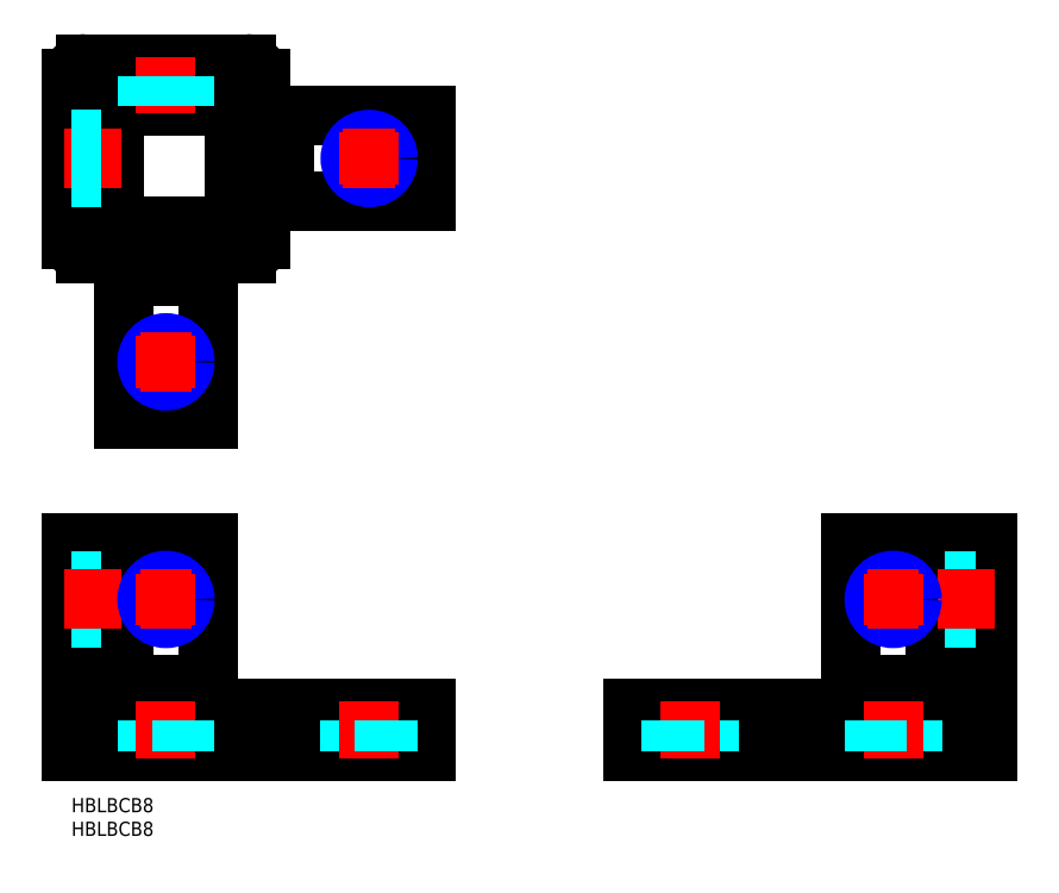
<metadata>
{"format":"dxf","ext":"dxf","renderer":"ezdxf+matplotlib","layout":"modelspace","background":"white","min_lineweight":24,"dpi":150}
</metadata>
<code>
0
SECTION
2
ENTITIES
0
INSERT
8
MSM_CONTINUOUS
2
*U1
10
0
20
0
30
0
0
INSERT
8
MSM_CONTINUOUS
2
*U2
10
0
20
0
30
0
0
LINE
8
MSM_CONTINUOUS
10
29
20
24
30
0
11
24.9
21
24
31
0
0
LINE
8
MSM_CONTINUOUS
10
15.1
20
24
30
0
11
15.1
21
19
31
0
0
LINE
8
MSM_CONTINUOUS
10
29
20
54
30
0
11
11
21
54
31
0
0
LINE
8
MSM_CONTINUOUS
10
29
20
54
30
0
11
29
21
24
31
0
0
LINE
8
MSM_CONTINUOUS
10
15.1
20
24
30
0
11
11
21
24
31
0
0
LINE
8
MSM_CONTINUOUS
10
11
20
54
30
0
11
11
21
24
31
0
0
LINE
8
MSM_CONTINUOUS
10
24.9
20
24
30
0
11
24.9
21
19
31
0
0
LINE
8
MSM_CONTINUOUS
10
75
20
10
30
0
11
75
21
19
31
0
0
LINE
8
MSM_CONTINUOUS
10
9.95e-14
20
54
30
0
11
9.95e-14
21
10
31
0
0
LINE
8
MSM_CONTINUOUS
10
9
20
54
30
0
11
9
21
19
31
0
0
LINE
8
MSM_CONTINUOUS
10
9.95e-14
20
54
30
0
11
9
21
54
31
0
0
LINE
8
MSM_CONTINUOUS
10
5.5
20
24
30
0
11
9
21
24
31
0
0
LINE
8
MSM_CONTINUOUS
10
5.5
20
54
30
0
11
5.5
21
24
31
0
0
LINE
8
MSM_CONTINUOUS
10
45
20
19
30
0
11
45
21
15.5
31
0
0
LINE
8
MSM_CONTINUOUS
10
45
20
15.5
30
0
11
75
21
15.5
31
0
0
LINE
8
MSM_CONTINUOUS
10
40
20
19
30
0
11
40
21
10
31
0
0
LINE
8
MSM_CONTINUOUS
10
24.9
20
15.5
30
0
11
24.9
21
10
31
0
0
LINE
8
MSM_CONTINUOUS
10
9.95e-14
20
19
30
0
11
75
21
19
31
0
0
LINE
8
MSM_CONTINUOUS
10
11
20
15.5
30
0
11
11
21
19
31
0
0
LINE
8
MSM_CONTINUOUS
10
11
20
15.5
30
0
11
15.1
21
15.5
31
0
0
LINE
8
MSM_CONTINUOUS
10
15.1
20
15.5
30
0
11
15.1
21
10
31
0
0
LINE
8
MSM_CONTINUOUS
10
9.95e-14
20
10
30
0
11
75
21
10
31
0
0
LINE
8
MSM_CONTINUOUS
10
29
20
15.5
30
0
11
24.9
21
15.5
31
0
0
LINE
8
MSM_CONTINUOUS
10
29
20
15.5
30
0
11
29
21
19
31
0
0
LINE
8
MSM_DASHED
10
59
20
10
30
0
11
59
21
19
31
0
0
LINE
8
MSM_DASHED
10
59.68
20
10
30
0
11
59.68
21
19
31
0
0
LINE
8
MSM_CENTER
10
63
20
8.5
30
0
11
63
21
20.5
31
0
0
LINE
8
MSM_DASHED
10
66.32
20
10
30
0
11
66.32
21
19
31
0
0
LINE
8
MSM_DASHED
10
67
20
10
30
0
11
67
21
19
31
0
0
LINE
8
MSM_DASHED
10
16
20
10
30
0
11
16
21
19
31
0
0
LINE
8
MSM_DASHED
10
16.68
20
10
30
0
11
16.68
21
19
31
0
0
LINE
8
MSM_CENTER
10
20
20
8.5
30
0
11
20
21
20.5
31
0
0
LINE
8
MSM_DASHED
10
23.32
20
10
30
0
11
23.32
21
19
31
0
0
LINE
8
MSM_DASHED
10
24
20
10
30
0
11
24
21
19
31
0
0
LINE
8
MSM_DASHED
10
9.95e-14
20
38
30
0
11
9
21
38
31
0
0
LINE
8
MSM_DASHED
10
9.95e-14
20
46
30
0
11
9
21
46
31
0
0
LINE
8
MSM_DASHED
10
9.95e-14
20
38.68
30
0
11
9
21
38.68
31
0
0
LINE
8
MSM_DASHED
10
9.95e-14
20
45.32
30
0
11
9
21
45.32
31
0
0
LINE
8
MSM_CENTER
10
-1.5
20
42
30
0
11
10.5
21
42
31
0
0
CIRCLE
8
MSM_CONTINUOUS
10
20
20
42
30
0
40
3.324
0
CIRCLE
8
MSM_NARROW
10
20
20
42
30
0
40
4
0
LINE
8
MSM_CENTER
10
20
20
36.5
30
0
11
20
21
47.5
31
0
0
LINE
8
MSM_CENTER
10
14.5
20
42
30
0
11
25.5
21
42
31
0
0
ARC
8
MSM_CONTINUOUS
10
3
20
152.2
30
0
40
3
50
90
51
180
0
LINE
8
MSM_CONTINUOUS
10
9
20
146.2
30
0
11
9
21
120.9
31
0
0
LINE
8
MSM_CONTINUOUS
10
1.279e-13
20
152.2
30
0
11
1.279e-13
21
118.2
31
0
0
LINE
8
MSM_CONTINUOUS
10
37
20
155.2
30
0
11
3
21
155.2
31
0
0
LINE
8
MSM_CONTINUOUS
10
34.4
20
146.2
30
0
11
9
21
146.2
31
0
0
LINE
8
MSM_CONTINUOUS
10
15.1
20
115.2
30
0
11
15.1
21
110.2
31
0
0
LINE
8
MSM_CONTINUOUS
10
24.9
20
115.2
30
0
11
24.9
21
110.2
31
0
0
LINE
8
MSM_CONTINUOUS
10
29
20
110.2
30
0
11
24.9
21
110.2
31
0
0
LINE
8
MSM_CONTINUOUS
10
11
20
110.2
30
0
11
15.1
21
110.2
31
0
0
LINE
8
MSM_CONTINUOUS
10
3
20
115.2
30
0
11
15.1
21
115.2
31
0
0
ARC
8
MSM_CONTINUOUS
10
3
20
118.2
30
0
40
3
50
180
51
270
0
LINE
8
MSM_CONTINUOUS
10
11
20
80.25
30
0
11
11
21
110.2
31
0
0
LINE
8
MSM_CONTINUOUS
10
11
20
80.25
30
0
11
29
21
80.25
31
0
0
LINE
8
MSM_CONTINUOUS
10
29
20
110.2
30
0
11
29
21
80.25
31
0
0
LINE
8
MSM_CONTINUOUS
10
37
20
115.2
30
0
11
24.9
21
115.2
31
0
0
ARC
8
MSM_CONTINUOUS
10
37
20
118.2
30
0
40
3
50
270
51
5.428e-13
0
LINE
8
MSM_CONTINUOUS
10
40
20
118.2
30
0
11
40
21
130.3
31
0
0
LINE
8
MSM_CONTINUOUS
10
45
20
130.3
30
0
11
40
21
130.3
31
0
0
LINE
8
MSM_CONTINUOUS
10
45
20
126.2
30
0
11
45
21
130.3
31
0
0
LINE
8
MSM_CONTINUOUS
10
75
20
126.2
30
0
11
45
21
126.2
31
0
0
LINE
8
MSM_CONTINUOUS
10
75
20
126.2
30
0
11
75
21
144.2
31
0
0
LINE
8
MSM_CONTINUOUS
10
45
20
144.2
30
0
11
75
21
144.2
31
0
0
LINE
8
MSM_CONTINUOUS
10
45
20
144.2
30
0
11
45
21
140.1
31
0
0
LINE
8
MSM_CONTINUOUS
10
45
20
140.1
30
0
11
40
21
140.1
31
0
0
LINE
8
MSM_CONTINUOUS
10
40
20
152.2
30
0
11
40
21
140.1
31
0
0
ARC
8
MSM_CONTINUOUS
10
37
20
152.2
30
0
40
3
50
5.428e-13
51
90
0
LINE
8
MSM_CONTINUOUS
10
34.4
20
120.9
30
0
11
34.4
21
146.2
31
0
0
LINE
8
MSM_CONTINUOUS
10
9
20
120.9
30
0
11
34.4
21
120.9
31
0
0
LINE
8
MSM_CONTINUOUS
10
1.279e-13
20
130.3
30
0
11
5.5
21
130.3
31
0
0
LINE
8
MSM_CONTINUOUS
10
9
20
144.2
30
0
11
5.5
21
144.2
31
0
0
LINE
8
MSM_CONTINUOUS
10
5.5
20
144.2
30
0
11
5.5
21
140.1
31
0
0
LINE
8
MSM_CONTINUOUS
10
5.5
20
140.1
30
0
11
1.279e-13
21
140.1
31
0
0
LINE
8
MSM_CONTINUOUS
10
5.5
20
130.3
30
0
11
5.5
21
126.2
31
0
0
LINE
8
MSM_CONTINUOUS
10
5.5
20
126.2
30
0
11
9
21
126.2
31
0
0
LINE
8
MSM_CONTINUOUS
10
29
20
146.2
30
0
11
29
21
149.7
31
0
0
LINE
8
MSM_CONTINUOUS
10
29
20
149.7
30
0
11
24.9
21
149.7
31
0
0
LINE
8
MSM_CONTINUOUS
10
24.9
20
149.7
30
0
11
24.9
21
155.2
31
0
0
LINE
8
MSM_CONTINUOUS
10
15.1
20
155.2
30
0
11
15.1
21
149.7
31
0
0
LINE
8
MSM_CONTINUOUS
10
15.1
20
149.7
30
0
11
11
21
149.7
31
0
0
LINE
8
MSM_CONTINUOUS
10
11
20
149.7
30
0
11
11
21
146.2
31
0
0
CIRCLE
8
MSM_CONTINUOUS
10
20
20
92.25
30
0
40
3.324
0
CIRCLE
8
MSM_NARROW
10
20
20
92.25
30
0
40
4
0
LINE
8
MSM_CENTER
10
20
20
86.75
30
0
11
20
21
97.75
31
0
0
LINE
8
MSM_CENTER
10
14.5
20
92.25
30
0
11
25.5
21
92.25
31
0
0
CIRCLE
8
MSM_CONTINUOUS
10
63
20
135.2
30
0
40
3.324
0
CIRCLE
8
MSM_NARROW
10
63
20
135.2
30
0
40
4
0
LINE
8
MSM_CENTER
10
63
20
129.7
30
0
11
63
21
140.7
31
0
0
LINE
8
MSM_CENTER
10
57.5
20
135.2
30
0
11
68.5
21
135.2
31
0
0
LINE
8
MSM_CENTER
10
20
20
144.7
30
0
11
20
21
156.7
31
0
0
LINE
8
MSM_DASHED
10
24
20
146.2
30
0
11
24
21
155.2
31
0
0
LINE
8
MSM_DASHED
10
23.32
20
146.2
30
0
11
23.32
21
155.2
31
0
0
LINE
8
MSM_DASHED
10
16
20
146.2
30
0
11
16
21
155.2
31
0
0
LINE
8
MSM_DASHED
10
16.68
20
146.2
30
0
11
16.68
21
155.2
31
0
0
LINE
8
MSM_DASHED
10
1.279e-13
20
131.9
30
0
11
9
21
131.9
31
0
0
LINE
8
MSM_CENTER
10
-1.5
20
135.2
30
0
11
10.5
21
135.2
31
0
0
LINE
8
MSM_DASHED
10
1.279e-13
20
139.2
30
0
11
9
21
139.2
31
0
0
LINE
8
MSM_DASHED
10
1.279e-13
20
131.2
30
0
11
9
21
131.2
31
0
0
LINE
8
MSM_DASHED
10
1.279e-13
20
138.6
30
0
11
9
21
138.6
31
0
0
LINE
8
MSM_CONTINUOUS
10
178.8
20
24
30
0
11
178.8
21
19
31
0
0
LINE
8
MSM_CONTINUOUS
10
182.9
20
24
30
0
11
178.8
21
24
31
0
0
LINE
8
MSM_CONTINUOUS
10
182.9
20
54
30
0
11
182.9
21
24
31
0
0
LINE
8
MSM_CONTINUOUS
10
182.9
20
54
30
0
11
164.9
21
54
31
0
0
LINE
8
MSM_CONTINUOUS
10
164.9
20
54
30
0
11
164.9
21
24
31
0
0
LINE
8
MSM_CONTINUOUS
10
169
20
24
30
0
11
164.9
21
24
31
0
0
LINE
8
MSM_CONTINUOUS
10
169
20
24
30
0
11
169
21
19
31
0
0
LINE
8
MSM_CONTINUOUS
10
193.9
20
54
30
0
11
193.9
21
10
31
0
0
LINE
8
MSM_CONTINUOUS
10
184.9
20
54
30
0
11
184.9
21
19
31
0
0
LINE
8
MSM_CONTINUOUS
10
184.9
20
54
30
0
11
193.9
21
54
31
0
0
LINE
8
MSM_CONTINUOUS
10
118.9
20
19
30
0
11
118.9
21
10
31
0
0
LINE
8
MSM_CONTINUOUS
10
118.9
20
15.5
30
0
11
148.9
21
15.5
31
0
0
LINE
8
MSM_CONTINUOUS
10
148.9
20
15.5
30
0
11
148.9
21
19
31
0
0
LINE
8
MSM_CONTINUOUS
10
184.9
20
24
30
0
11
188.4
21
24
31
0
0
LINE
8
MSM_CONTINUOUS
10
188.4
20
54
30
0
11
188.4
21
24
31
0
0
LINE
8
MSM_CONTINUOUS
10
153.9
20
19
30
0
11
153.9
21
10
31
0
0
LINE
8
MSM_CONTINUOUS
10
118.9
20
19
30
0
11
193.9
21
19
31
0
0
LINE
8
MSM_CONTINUOUS
10
118.9
20
10
30
0
11
193.9
21
10
31
0
0
LINE
8
MSM_CONTINUOUS
10
169
20
10
30
0
11
169
21
15.5
31
0
0
LINE
8
MSM_CONTINUOUS
10
178.8
20
10
30
0
11
178.8
21
15.5
31
0
0
LINE
8
MSM_CONTINUOUS
10
164.9
20
15.5
30
0
11
164.9
21
19
31
0
0
LINE
8
MSM_CONTINUOUS
10
164.9
20
15.5
30
0
11
169
21
15.5
31
0
0
LINE
8
MSM_CONTINUOUS
10
182.9
20
15.5
30
0
11
178.8
21
15.5
31
0
0
LINE
8
MSM_CONTINUOUS
10
182.9
20
15.5
30
0
11
182.9
21
19
31
0
0
LINE
8
MSM_DASHED
10
126.9
20
10
30
0
11
126.9
21
19
31
0
0
LINE
8
MSM_DASHED
10
134.9
20
10
30
0
11
134.9
21
19
31
0
0
LINE
8
MSM_DASHED
10
134.2
20
10
30
0
11
134.2
21
19
31
0
0
LINE
8
MSM_CENTER
10
130.9
20
8.5
30
0
11
130.9
21
20.5
31
0
0
LINE
8
MSM_DASHED
10
127.6
20
10
30
0
11
127.6
21
19
31
0
0
LINE
8
MSM_DASHED
10
169.9
20
10
30
0
11
169.9
21
19
31
0
0
LINE
8
MSM_DASHED
10
177.9
20
10
30
0
11
177.9
21
19
31
0
0
LINE
8
MSM_DASHED
10
177.2
20
10
30
0
11
177.2
21
19
31
0
0
LINE
8
MSM_CENTER
10
173.9
20
8.5
30
0
11
173.9
21
20.5
31
0
0
LINE
8
MSM_DASHED
10
170.6
20
10
30
0
11
170.6
21
19
31
0
0
LINE
8
MSM_DASHED
10
184.9
20
46
30
0
11
193.9
21
46
31
0
0
LINE
8
MSM_DASHED
10
184.9
20
38.68
30
0
11
193.9
21
38.68
31
0
0
LINE
8
MSM_DASHED
10
184.9
20
38
30
0
11
193.9
21
38
31
0
0
LINE
8
MSM_DASHED
10
184.9
20
45.32
30
0
11
193.9
21
45.32
31
0
0
LINE
8
MSM_CENTER
10
183.4
20
42
30
0
11
195.4
21
42
31
0
0
CIRCLE
8
MSM_CONTINUOUS
10
173.9
20
42
30
0
40
3.324
0
CIRCLE
8
MSM_NARROW
10
173.9
20
42
30
0
40
4
0
LINE
8
MSM_CENTER
10
173.9
20
36.5
30
0
11
173.9
21
47.5
31
0
0
LINE
8
MSM_CENTER
10
168.4
20
42
30
0
11
179.4
21
42
31
0
0
VIEWPORT
8
0
10
143.6
20
100.1
30
0
40
558.7
41
222.2
68
     1
69
     1
0
VIEWPORT
8
MSM_CONTINUOUS
10
128.5
20
97.5
30
0
40
205.6
41
156
68
     2
69
     2
0
ENDSEC
0
EOF

</code>
